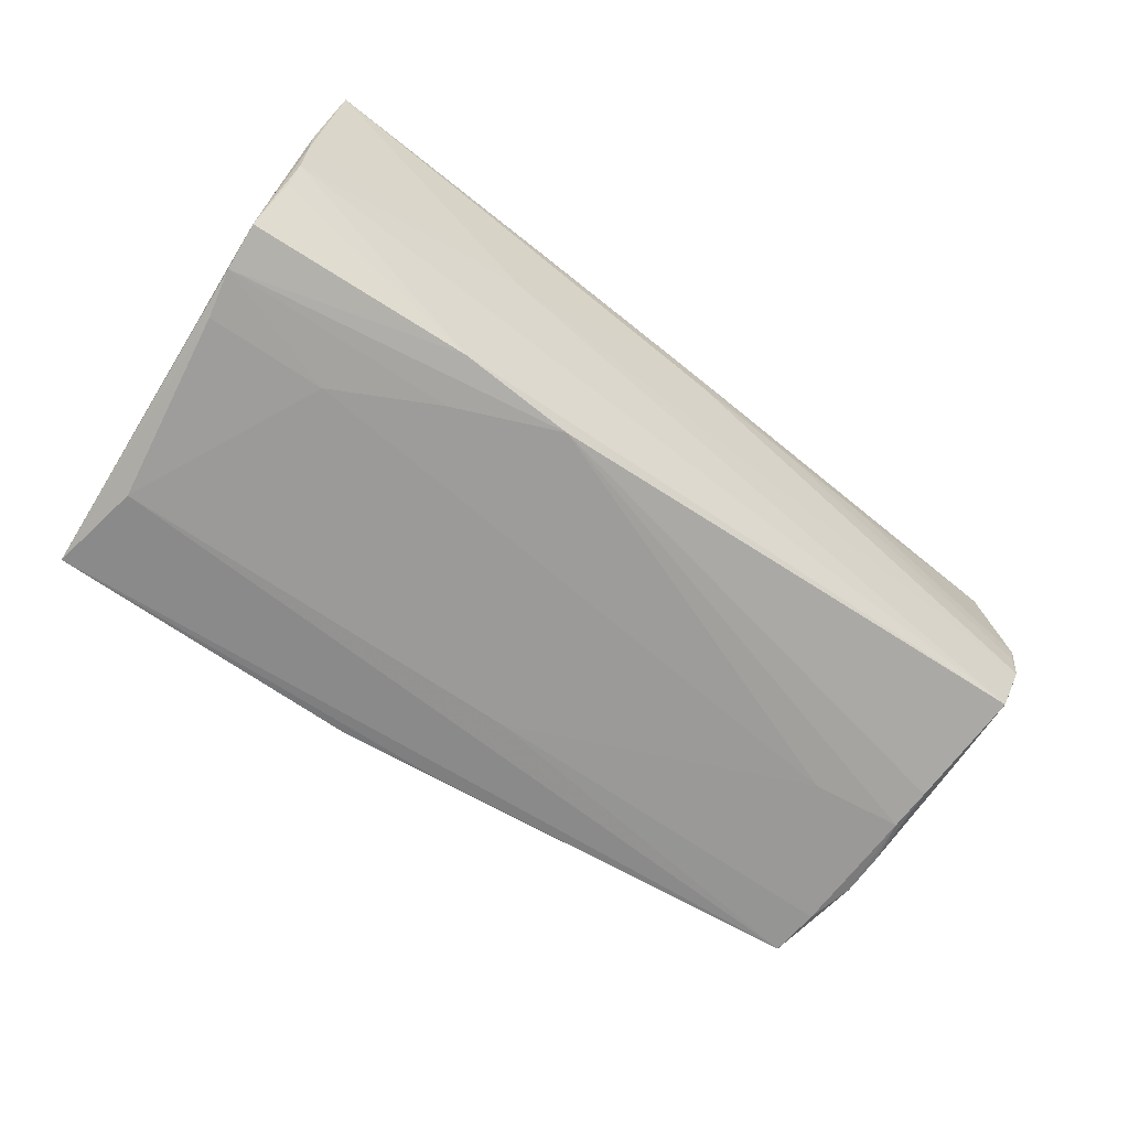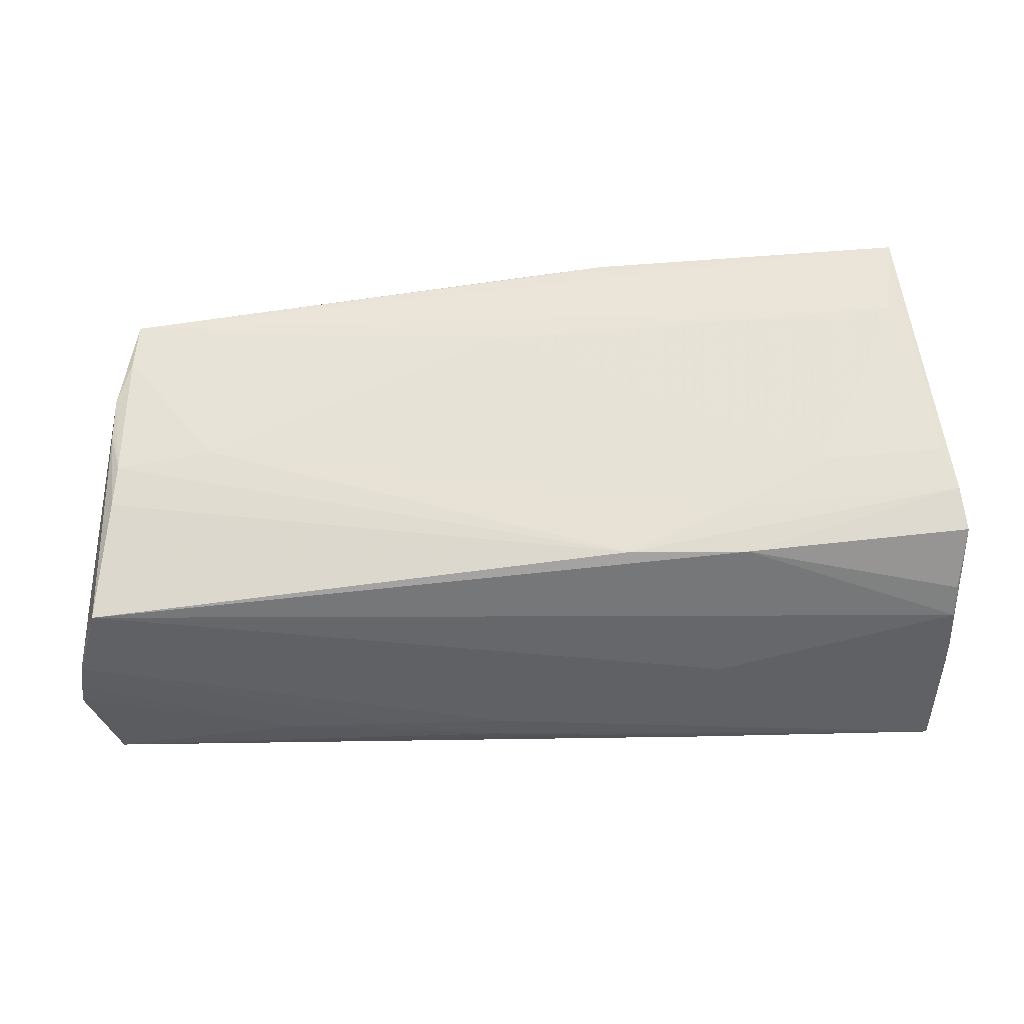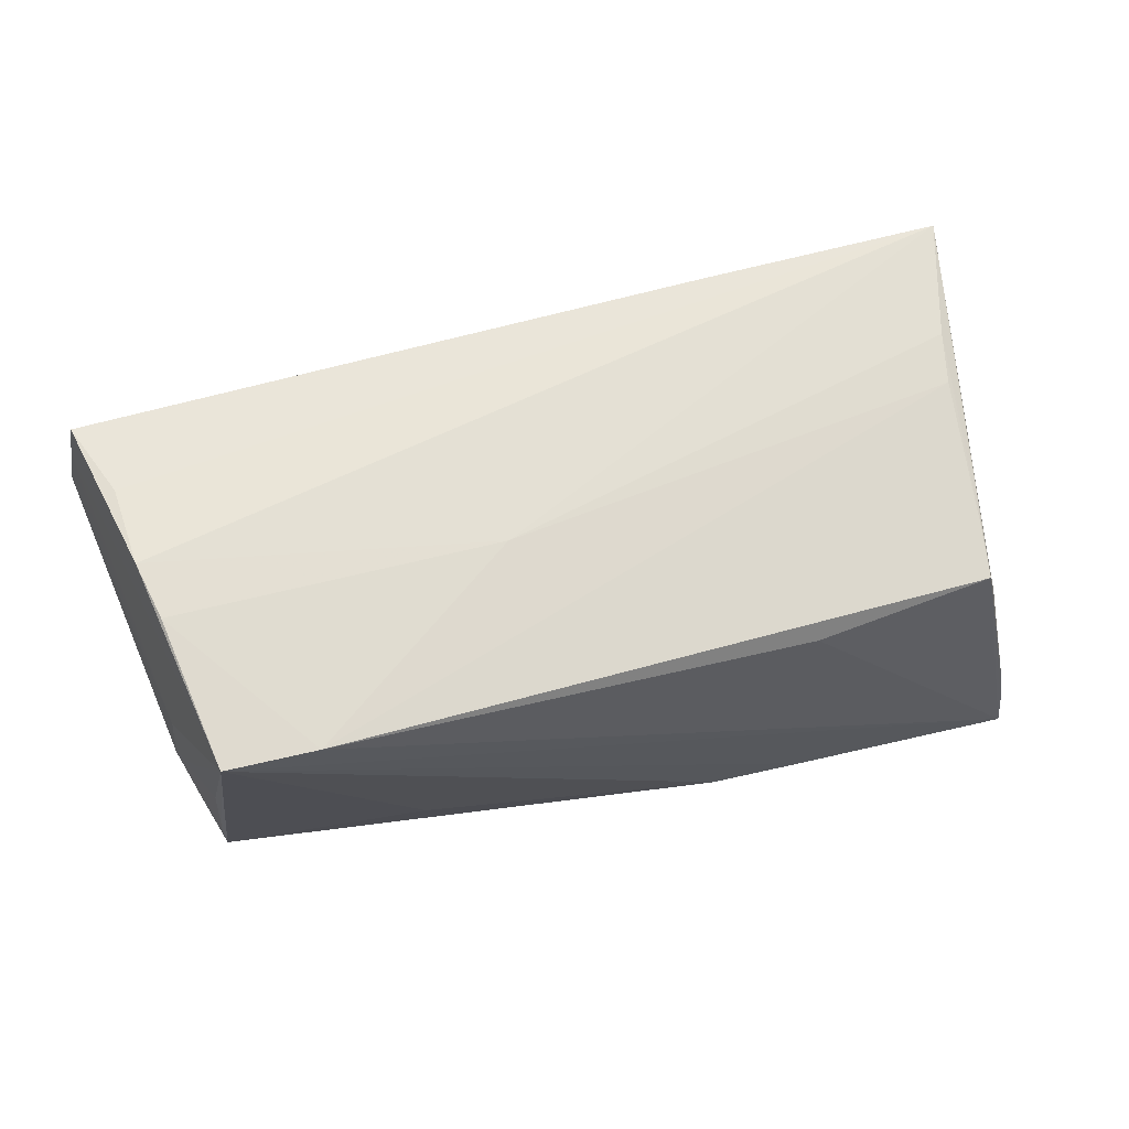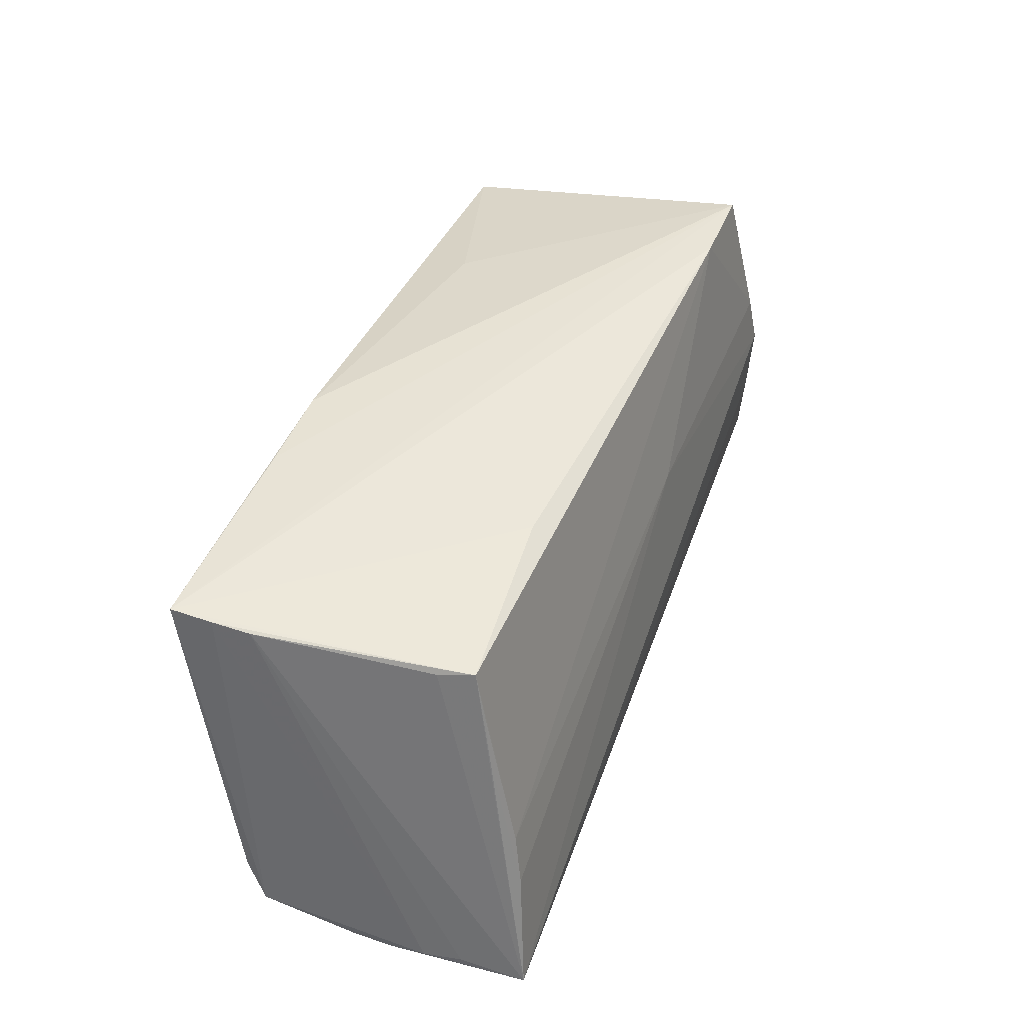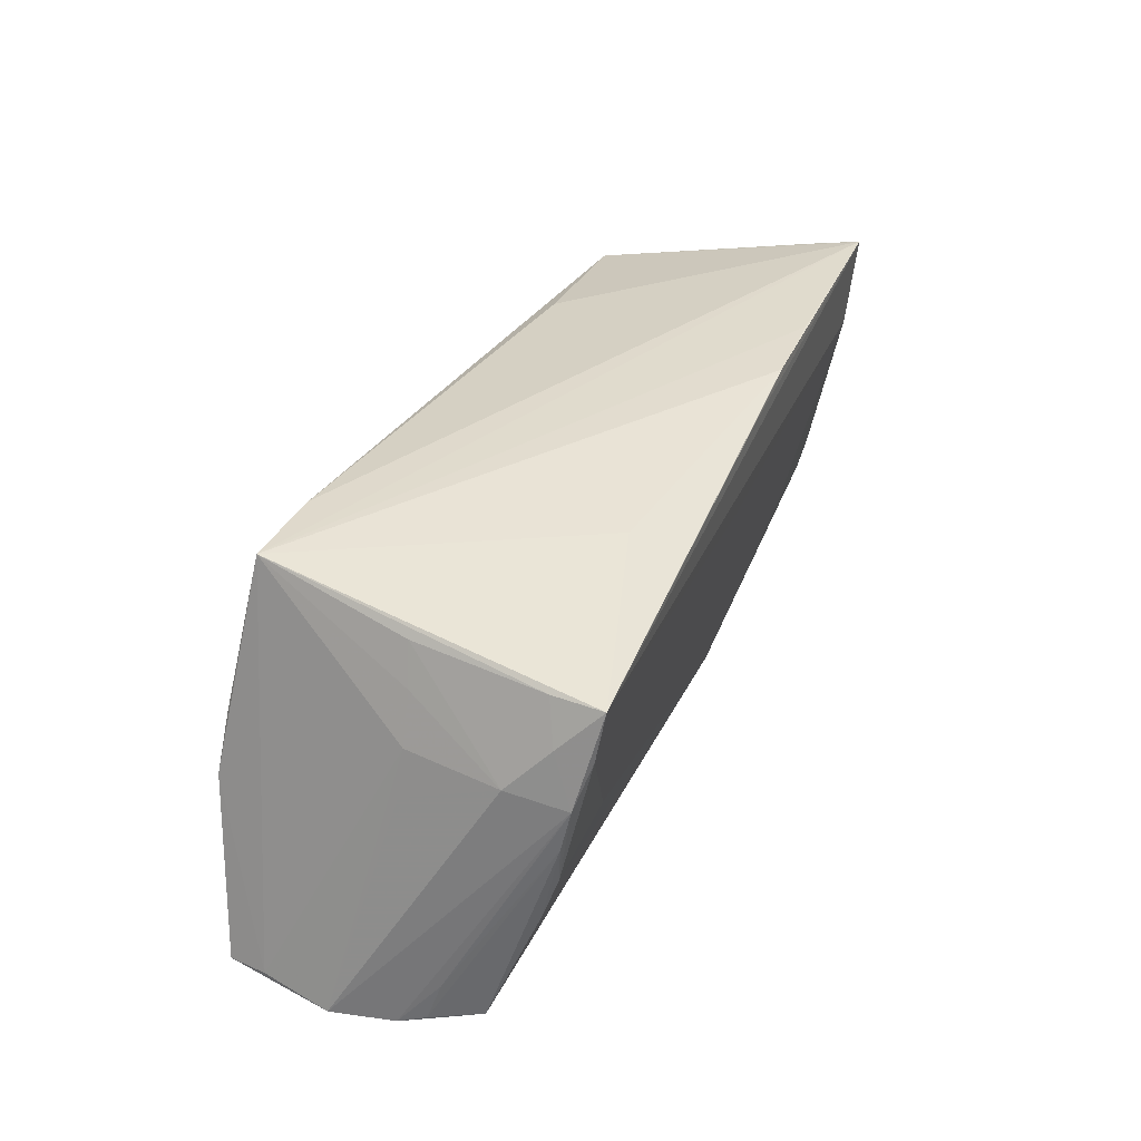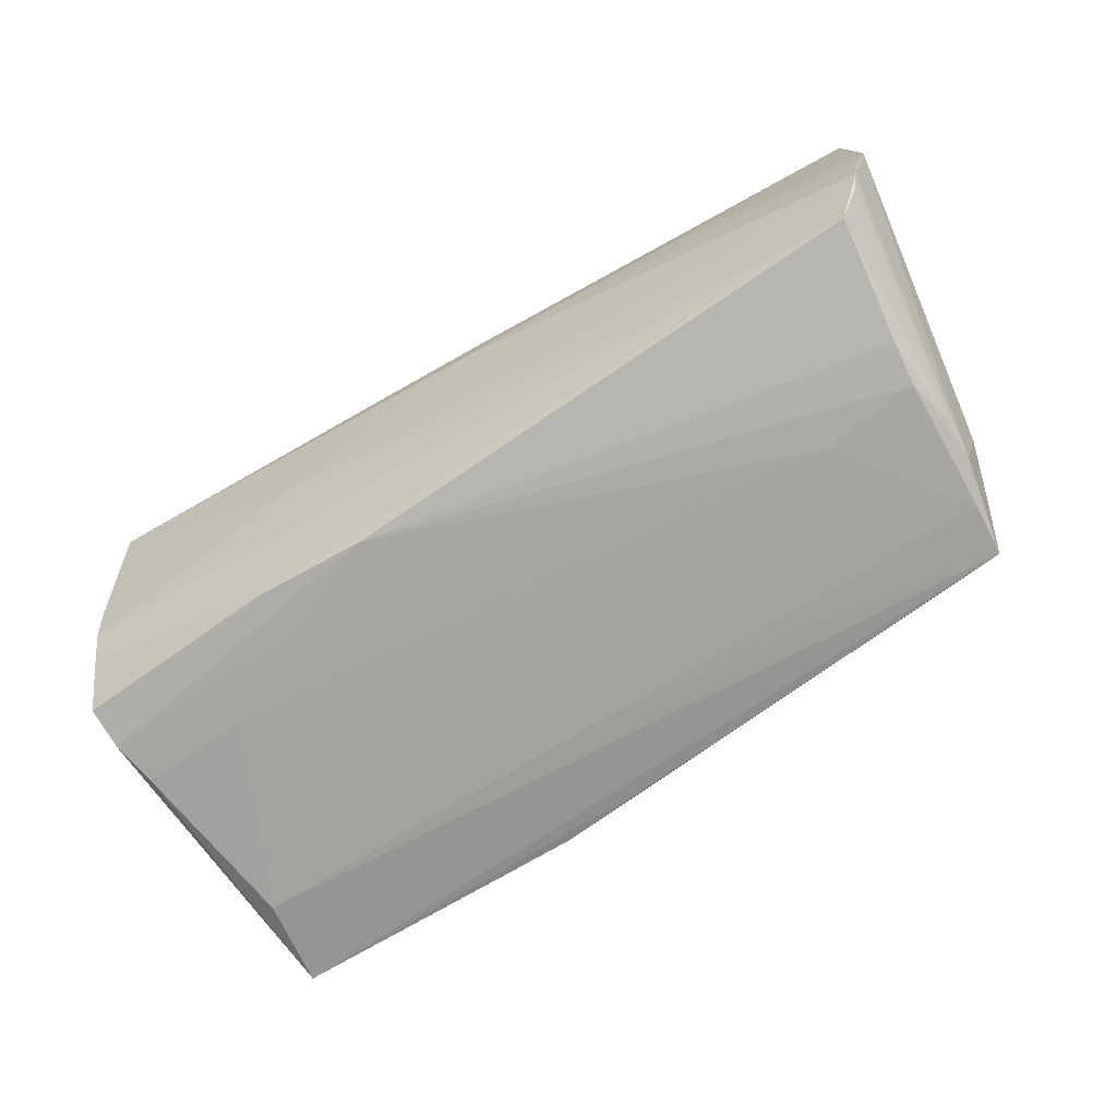
<metadata>
{"format":"obj","ext":"obj","renderer":"f3d","projection":"perspective","resolution":1024,"background":"white","views":[{"elev":-59.2,"azim":-38.7,"up":"+Z"},{"elev":-42.5,"azim":-175.5,"up":"+Y"},{"elev":61.6,"azim":166.0,"up":"+Z"},{"elev":42.9,"azim":-70.7,"up":"+Y"},{"elev":32.3,"azim":110.1,"up":"+Y"},{"elev":-64.0,"azim":32.1,"up":"+Z"}]}
</metadata>
<code>
v 0.05507 0.006603 -0.02025
v 0.05857 -0.01992 -0.005756
v -0.05403 -0.01099 0.0201
v 0.03651 0.02694 0.01835
v 0.01831 -0.02645 0.01466
v -0.02846 -0.026 0.006154
v 0.05626 -0.02473 -0.01022
v -0.05984 -0.02468 0.008582
v 0.05631 0.004187 -0.0005509
v -0.05122 0.01551 0.01455
v 0.0486 0.02694 0.01859
v -0.01673 -0.02142 -0.01423
v -0.05049 0.0219 0.01314
v 0.05928 -0.02337 0.02092
v 0.06061 -0.02551 0.004043
v 0.06001 -0.01885 0.01053
v -0.02681 0.02468 0.01218
v -0.05681 0.02694 -0.0232
v 0.05243 0.01944 -0.01681
v 0.05508 0.01015 -0.0009028
v -0.0109 -0.02634 0.01981
v -0.05237 0.009292 0.01554
v -0.05646 0.02611 -0.01801
v 0.003815 -0.02636 0.01832
v 0.05126 0.02181 -0.0003624
v 0.05992 -0.02579 -0.0005949
v -0.02751 0.02673 -0.02297
v 0.04066 -0.003001 -0.01885
v -0.00145 0.02481 -0.02323
v -0.06182 -0.0193 -0.01288
v -0.06019 -0.02423 -0.001061
v -0.03075 -0.0157 -0.01555
v 0.05254 0.01881 -0.02323
v 0.05762 -0.02484 -0.006938
v 0.03266 -0.02582 0.01498
v 0.06182 -0.02515 0.007265
v 0.05631 0.008546 -0.01276
v 0.05383 -0.0006235 0.02323
v -0.05518 0.01494 -0.02216
v 0.05307 0.01658 -0.0009184
v 0.02518 0.0236 -0.01632
v 0.05513 0.001183 -0.019
v 0.05423 -0.009806 -0.01645
v -0.05797 -0.0269 0.02194
v 0.05443 0.01379 -0.018
v 0.06029 -0.02335 0.016
v 0.008675 0.006001 0.02089
v -0.03249 -0.02171 -0.01342
v -0.05972 -0.008071 -0.01685
v -0.04423 -0.008945 -0.01708
v -0.0528 -0.00418 0.01897
v 0.0004755 0.01339 -0.02217
v -0.06044 -0.02289 -0.005259
v -0.06002 -0.02486 0.004107
v 0.05368 -0.004512 -0.01828
v 0.05202 0.007066 0.02226
v -0.06122 -0.01386 -0.01522
v -0.05908 -0.0247 0.01353
v -0.02612 -0.02619 0.02165
v -0.01488 0.02646 -0.02317
v 0.002427 -0.02694 0.01459
v 0.05494 -0.01209 0.02233
v 0.05884 -0.02508 -0.003942
v 0.05305 0.01234 -0.02213
v -0.05178 0.02172 0.008673
v -0.05597 0.02528 -0.01332
f 44 58 8
f 46 14 36
f 38 46 11
f 14 46 38
f 66 58 44
f 66 8 58
f 18 13 17
f 53 31 30
f 31 7 6
f 30 18 57
f 11 46 20
f 55 64 1
f 30 31 54
f 54 8 30
f 44 8 54
f 54 6 44
f 31 6 54
f 36 14 35
f 14 24 35
f 44 13 65
f 65 66 44
f 13 66 65
f 30 8 23
f 8 66 23
f 23 18 30
f 23 13 18
f 23 66 13
f 22 13 44
f 13 51 4
f 4 17 13
f 4 11 18
f 18 17 4
f 61 24 44
f 44 6 61
f 18 39 49
f 49 57 18
f 55 43 12
f 12 43 7
f 37 1 45
f 36 1 37
f 16 46 36
f 36 20 16
f 16 20 46
f 19 37 45
f 21 24 14
f 14 59 21
f 44 24 21
f 21 59 44
f 14 38 62
f 62 59 14
f 62 38 44
f 44 59 62
f 10 51 13
f 13 22 10
f 47 4 51
f 44 38 47
f 26 6 7
f 26 61 6
f 26 1 36
f 26 2 1
f 5 35 24
f 24 61 5
f 61 26 5
f 57 49 50
f 50 49 39
f 30 57 48
f 57 12 48
f 48 53 30
f 31 53 48
f 48 7 31
f 48 12 7
f 11 20 40
f 20 37 40
f 9 20 36
f 36 37 9
f 9 37 20
f 1 2 42
f 7 43 42
f 55 1 42
f 42 43 55
f 33 19 45
f 45 1 33
f 33 1 64
f 33 39 18
f 33 41 11
f 11 19 33
f 56 47 38
f 4 47 56
f 56 38 11
f 11 4 56
f 3 47 51
f 44 47 3
f 3 22 44
f 51 10 3
f 3 10 22
f 63 26 7
f 2 26 63
f 63 42 2
f 15 26 36
f 15 5 26
f 36 35 15
f 35 5 15
f 32 12 57
f 57 50 32
f 28 64 55
f 28 32 50
f 55 12 28
f 12 32 28
f 37 19 25
f 25 40 37
f 25 19 11
f 11 40 25
f 41 33 60
f 11 41 60
f 7 42 34
f 34 63 7
f 42 63 34
f 52 50 39
f 52 28 50
f 64 28 52
f 39 33 52
f 52 33 64
f 29 33 18
f 18 60 29
f 29 60 33
f 18 11 27
f 27 60 18
f 11 60 27

</code>
